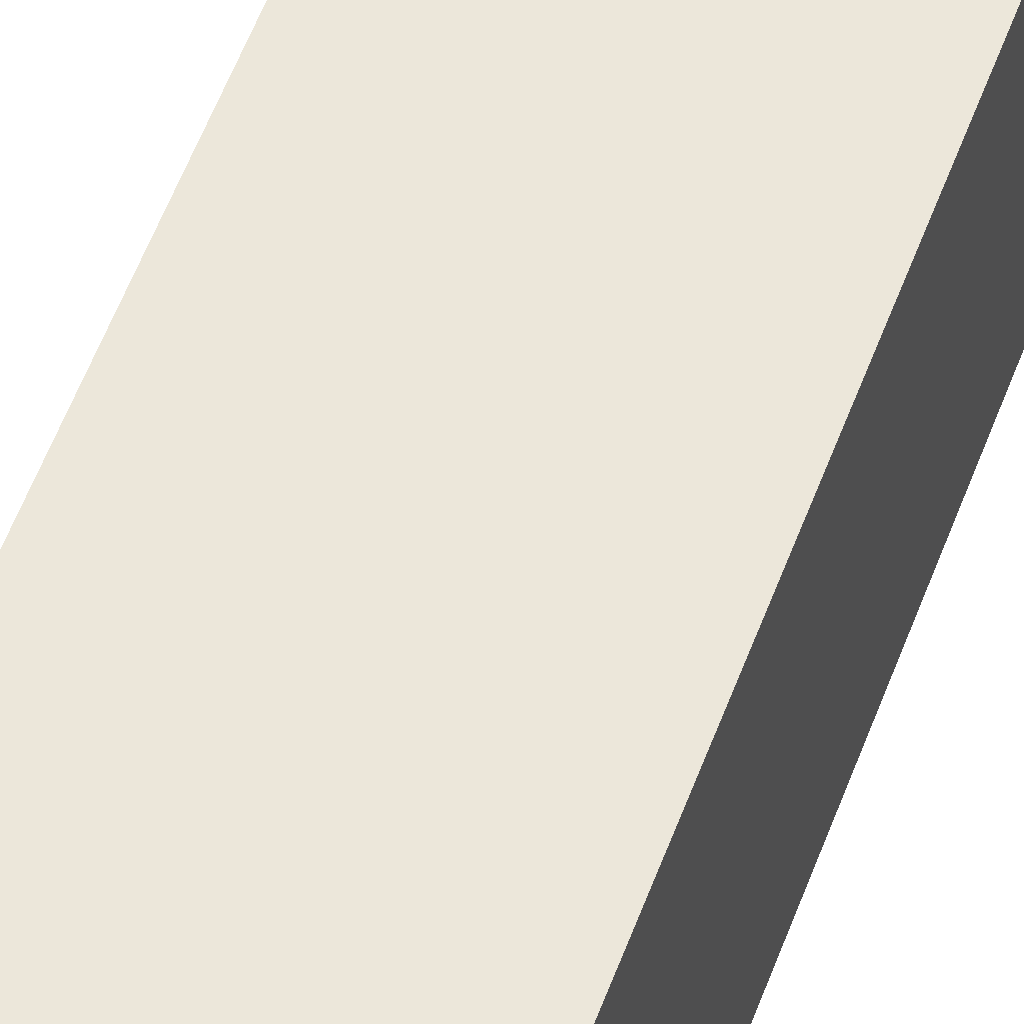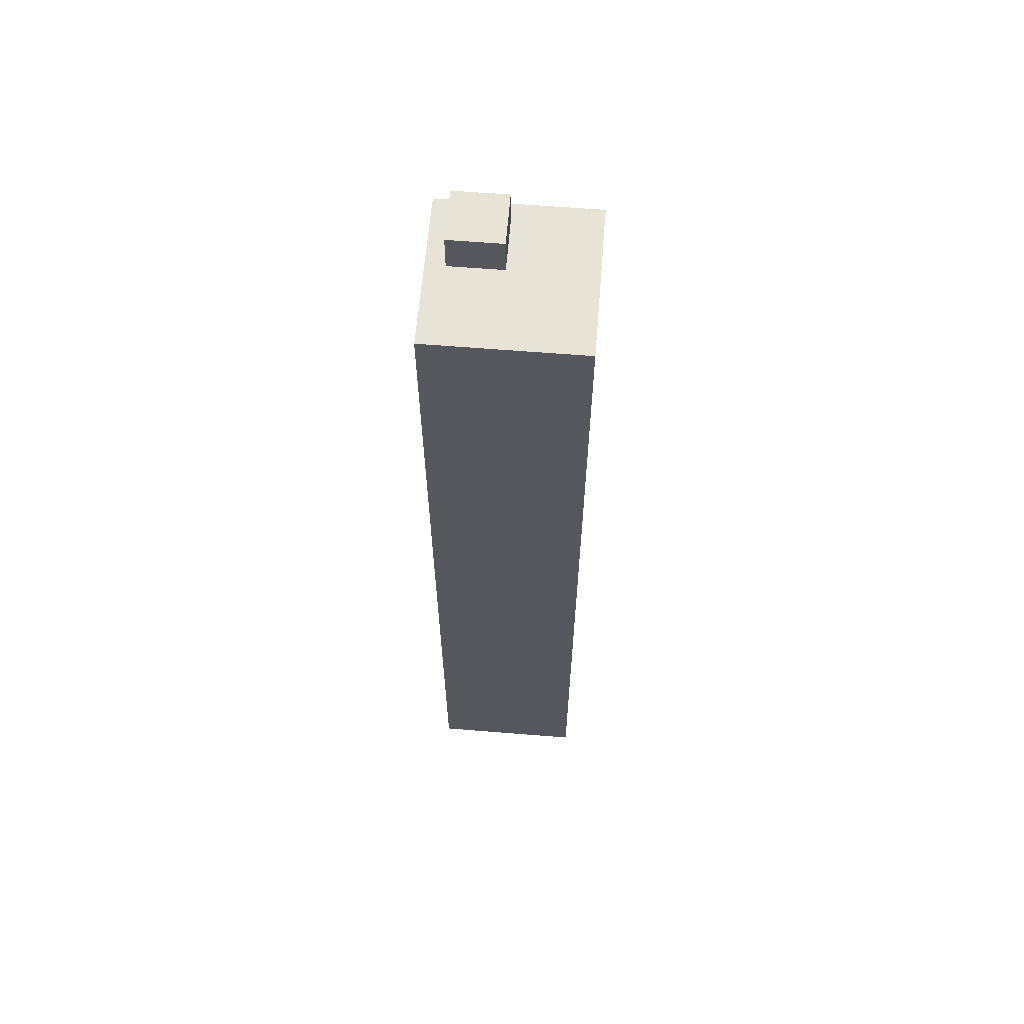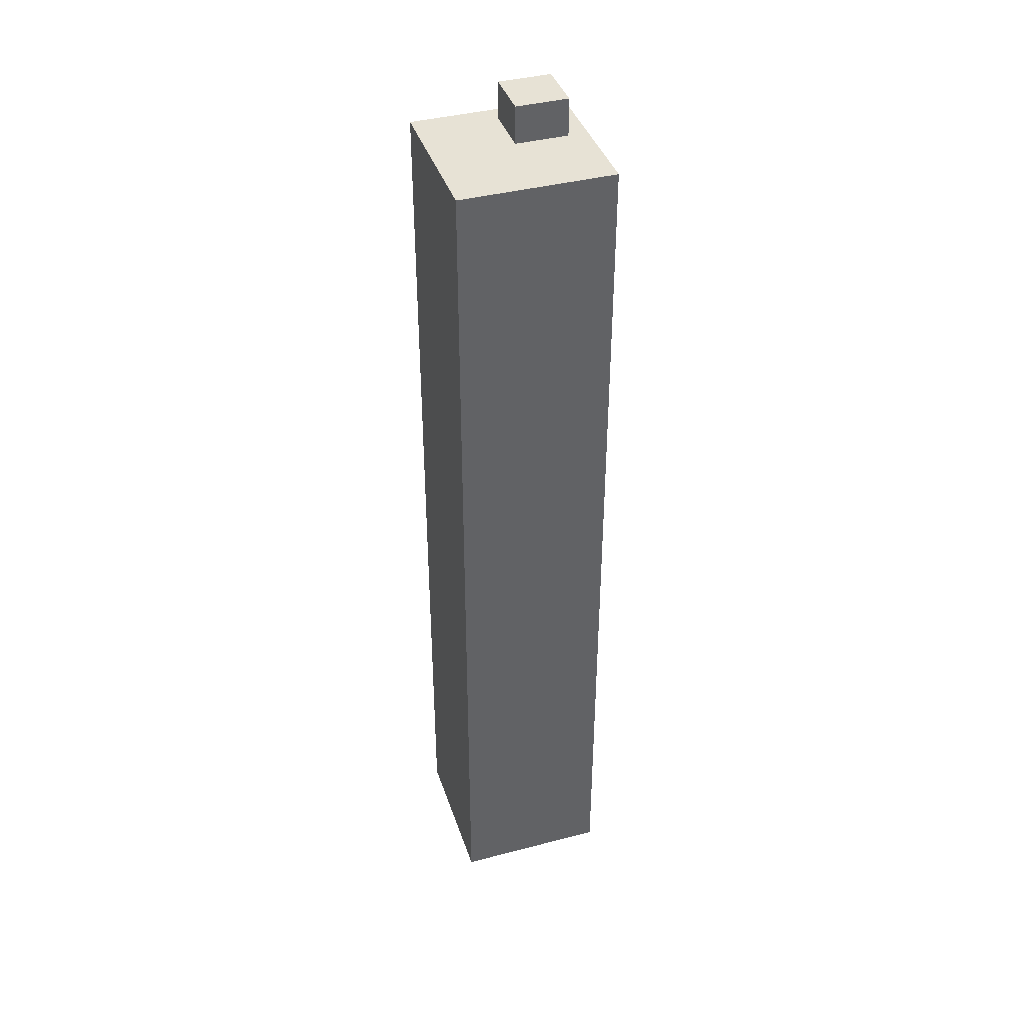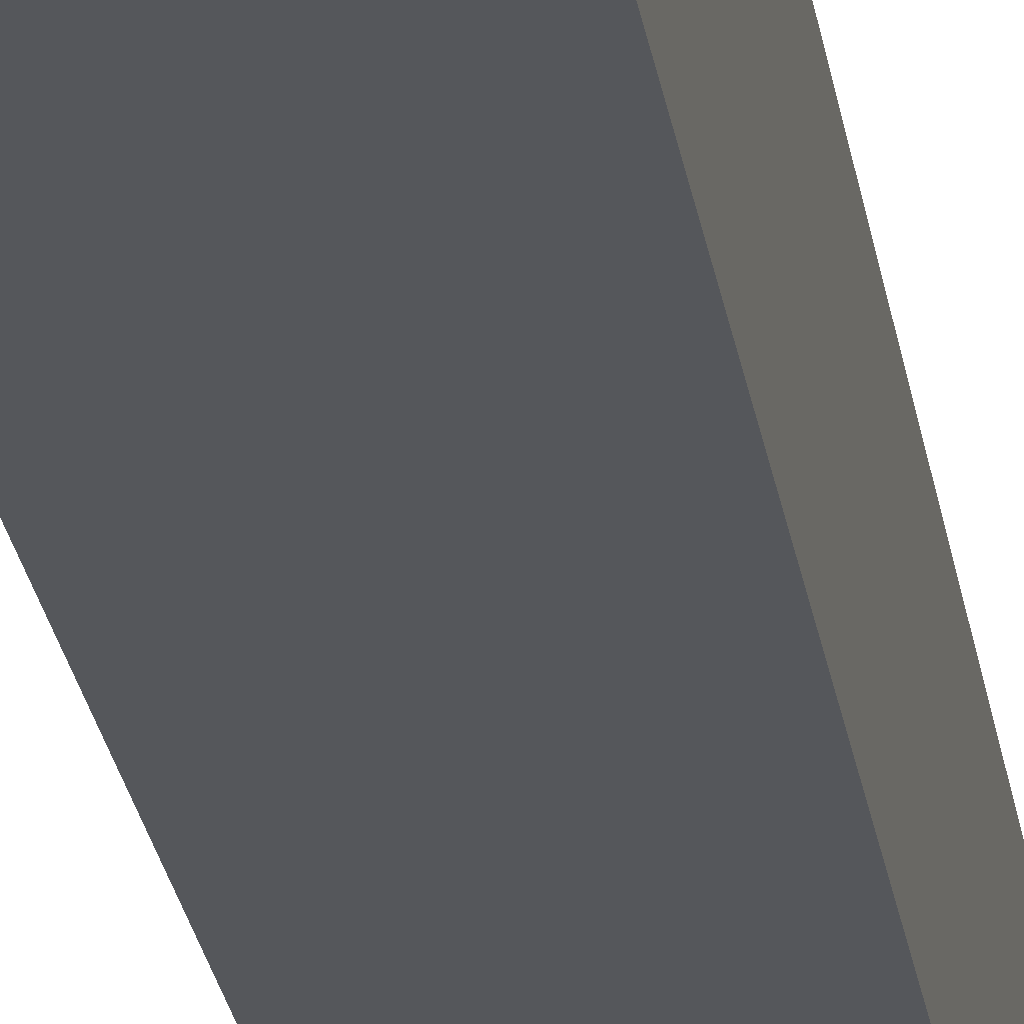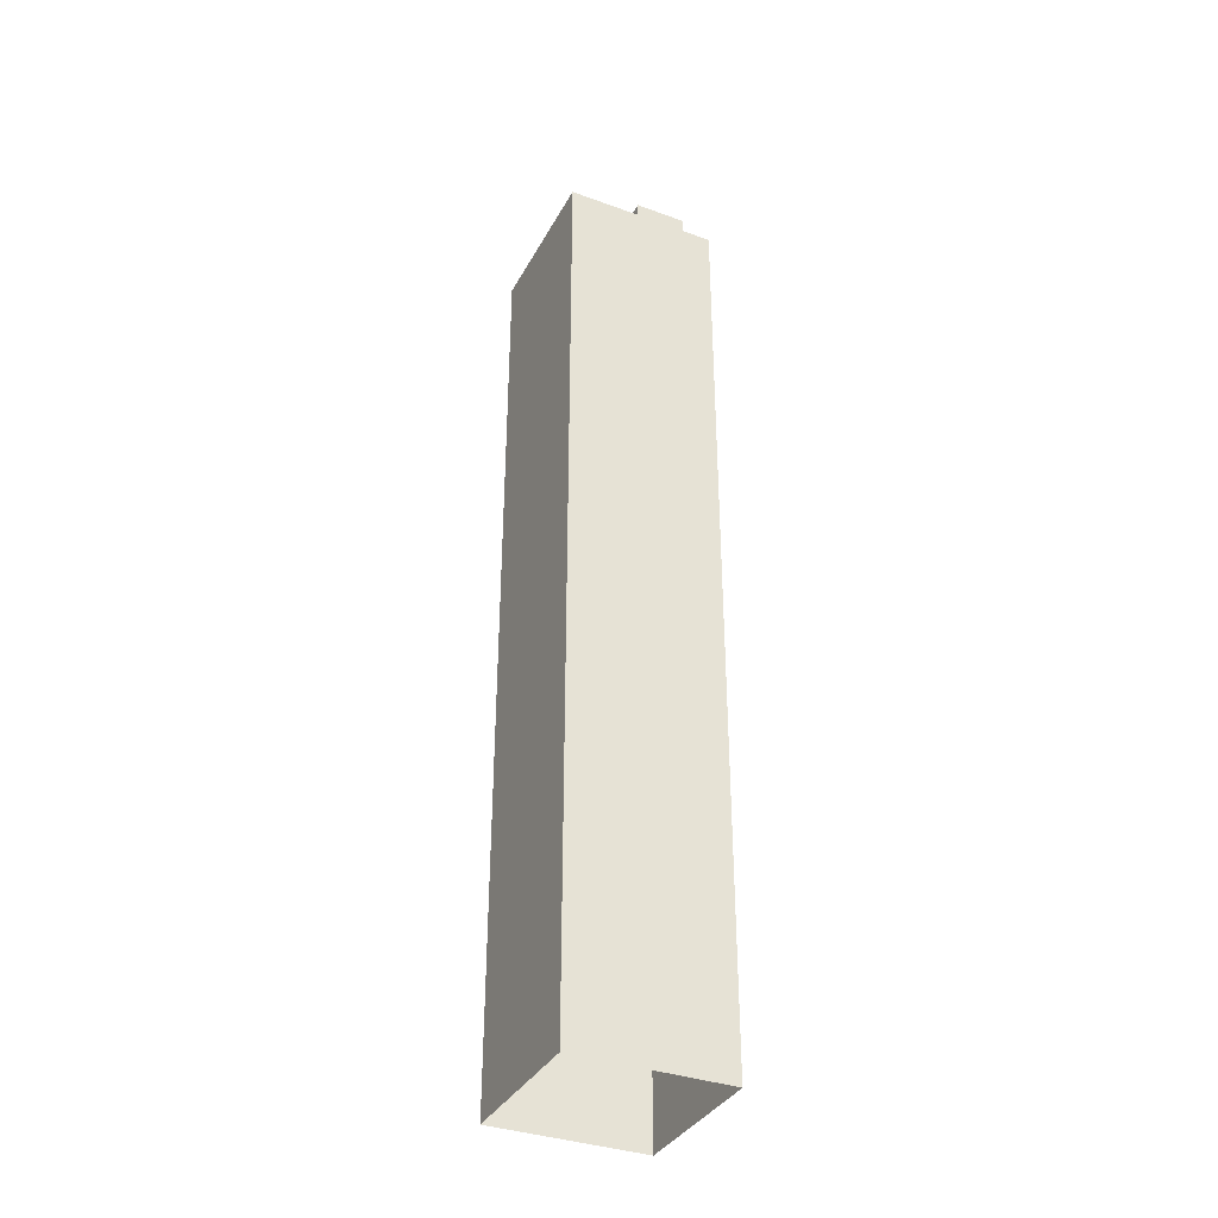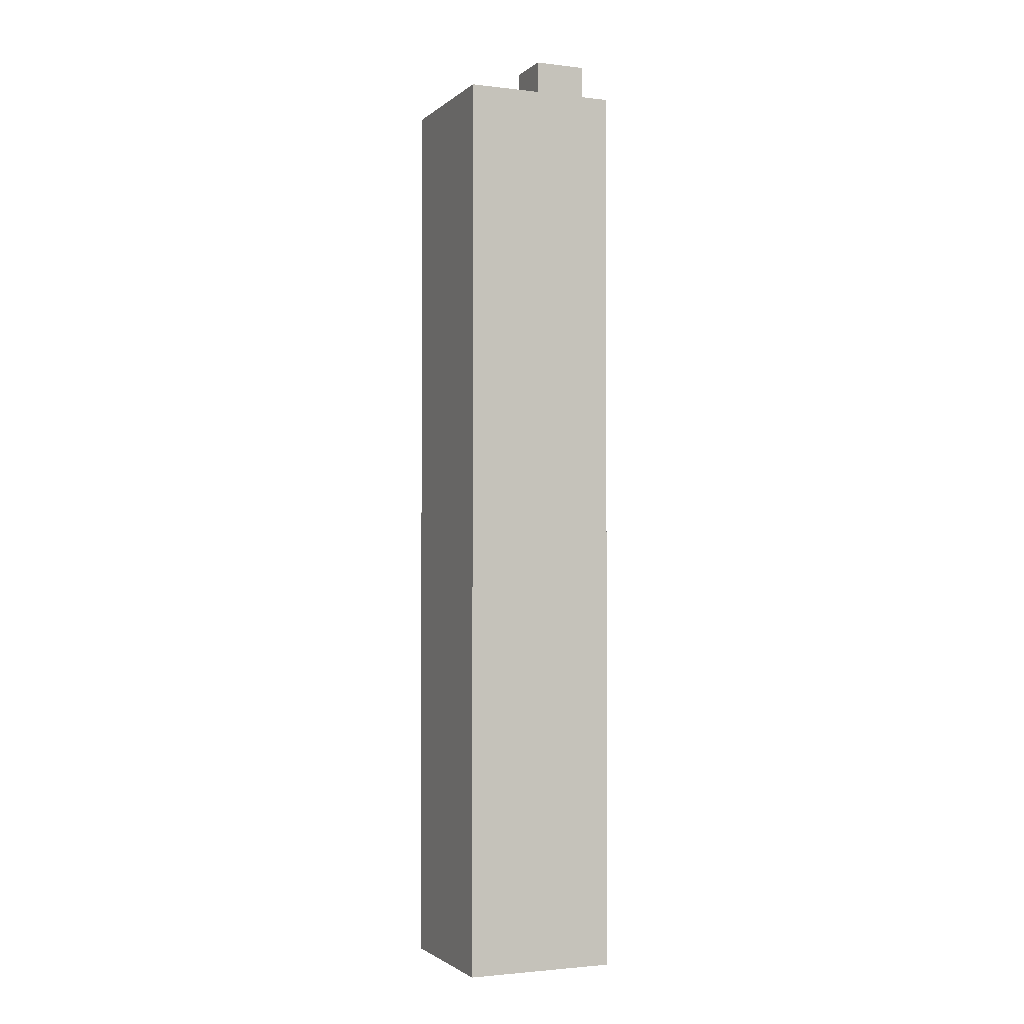
<metadata>
{"format":"obj","ext":"obj","renderer":"f3d","projection":"perspective","resolution":1024,"background":"white","views":[{"elev":53.1,"azim":-160.5,"up":"+Z"},{"elev":62.4,"azim":4.7,"up":"+Y"},{"elev":40.2,"azim":72.2,"up":"+Y"},{"elev":-26.6,"azim":8.9,"up":"+Z"},{"elev":-36.0,"azim":154.6,"up":"+Y"},{"elev":-2.1,"azim":157.0,"up":"+Y"}]}
</metadata>
<code>
o Cube
v 1 -1 -1
v 1 -1 1
v -1 -1 1
v -1 -1 -1
v 1 11 -1
v 1 11 1
v -1 11 1
v -1 11 -1
v -0.7569 10.81 -0.06505
v -0.7569 11.49 -0.06505
v -0.7569 10.81 -0.7466
v -0.7569 11.49 -0.7466
v -0.07534 10.81 -0.06505
v -0.07534 11.49 -0.06505
v -0.07534 10.81 -0.7466
v -0.07534 11.49 -0.7466
f 8 6 5
f 5 2 1
f 6 3 2
f 7 4 3
f 1 8 5
f 10 11 9
f 12 15 11
f 16 13 15
f 14 9 13
f 12 14 16
f 8 7 6
f 5 6 2
f 6 7 3
f 7 8 4
f 1 4 8
f 10 12 11
f 12 16 15
f 16 14 13
f 14 10 9
f 12 10 14

</code>
